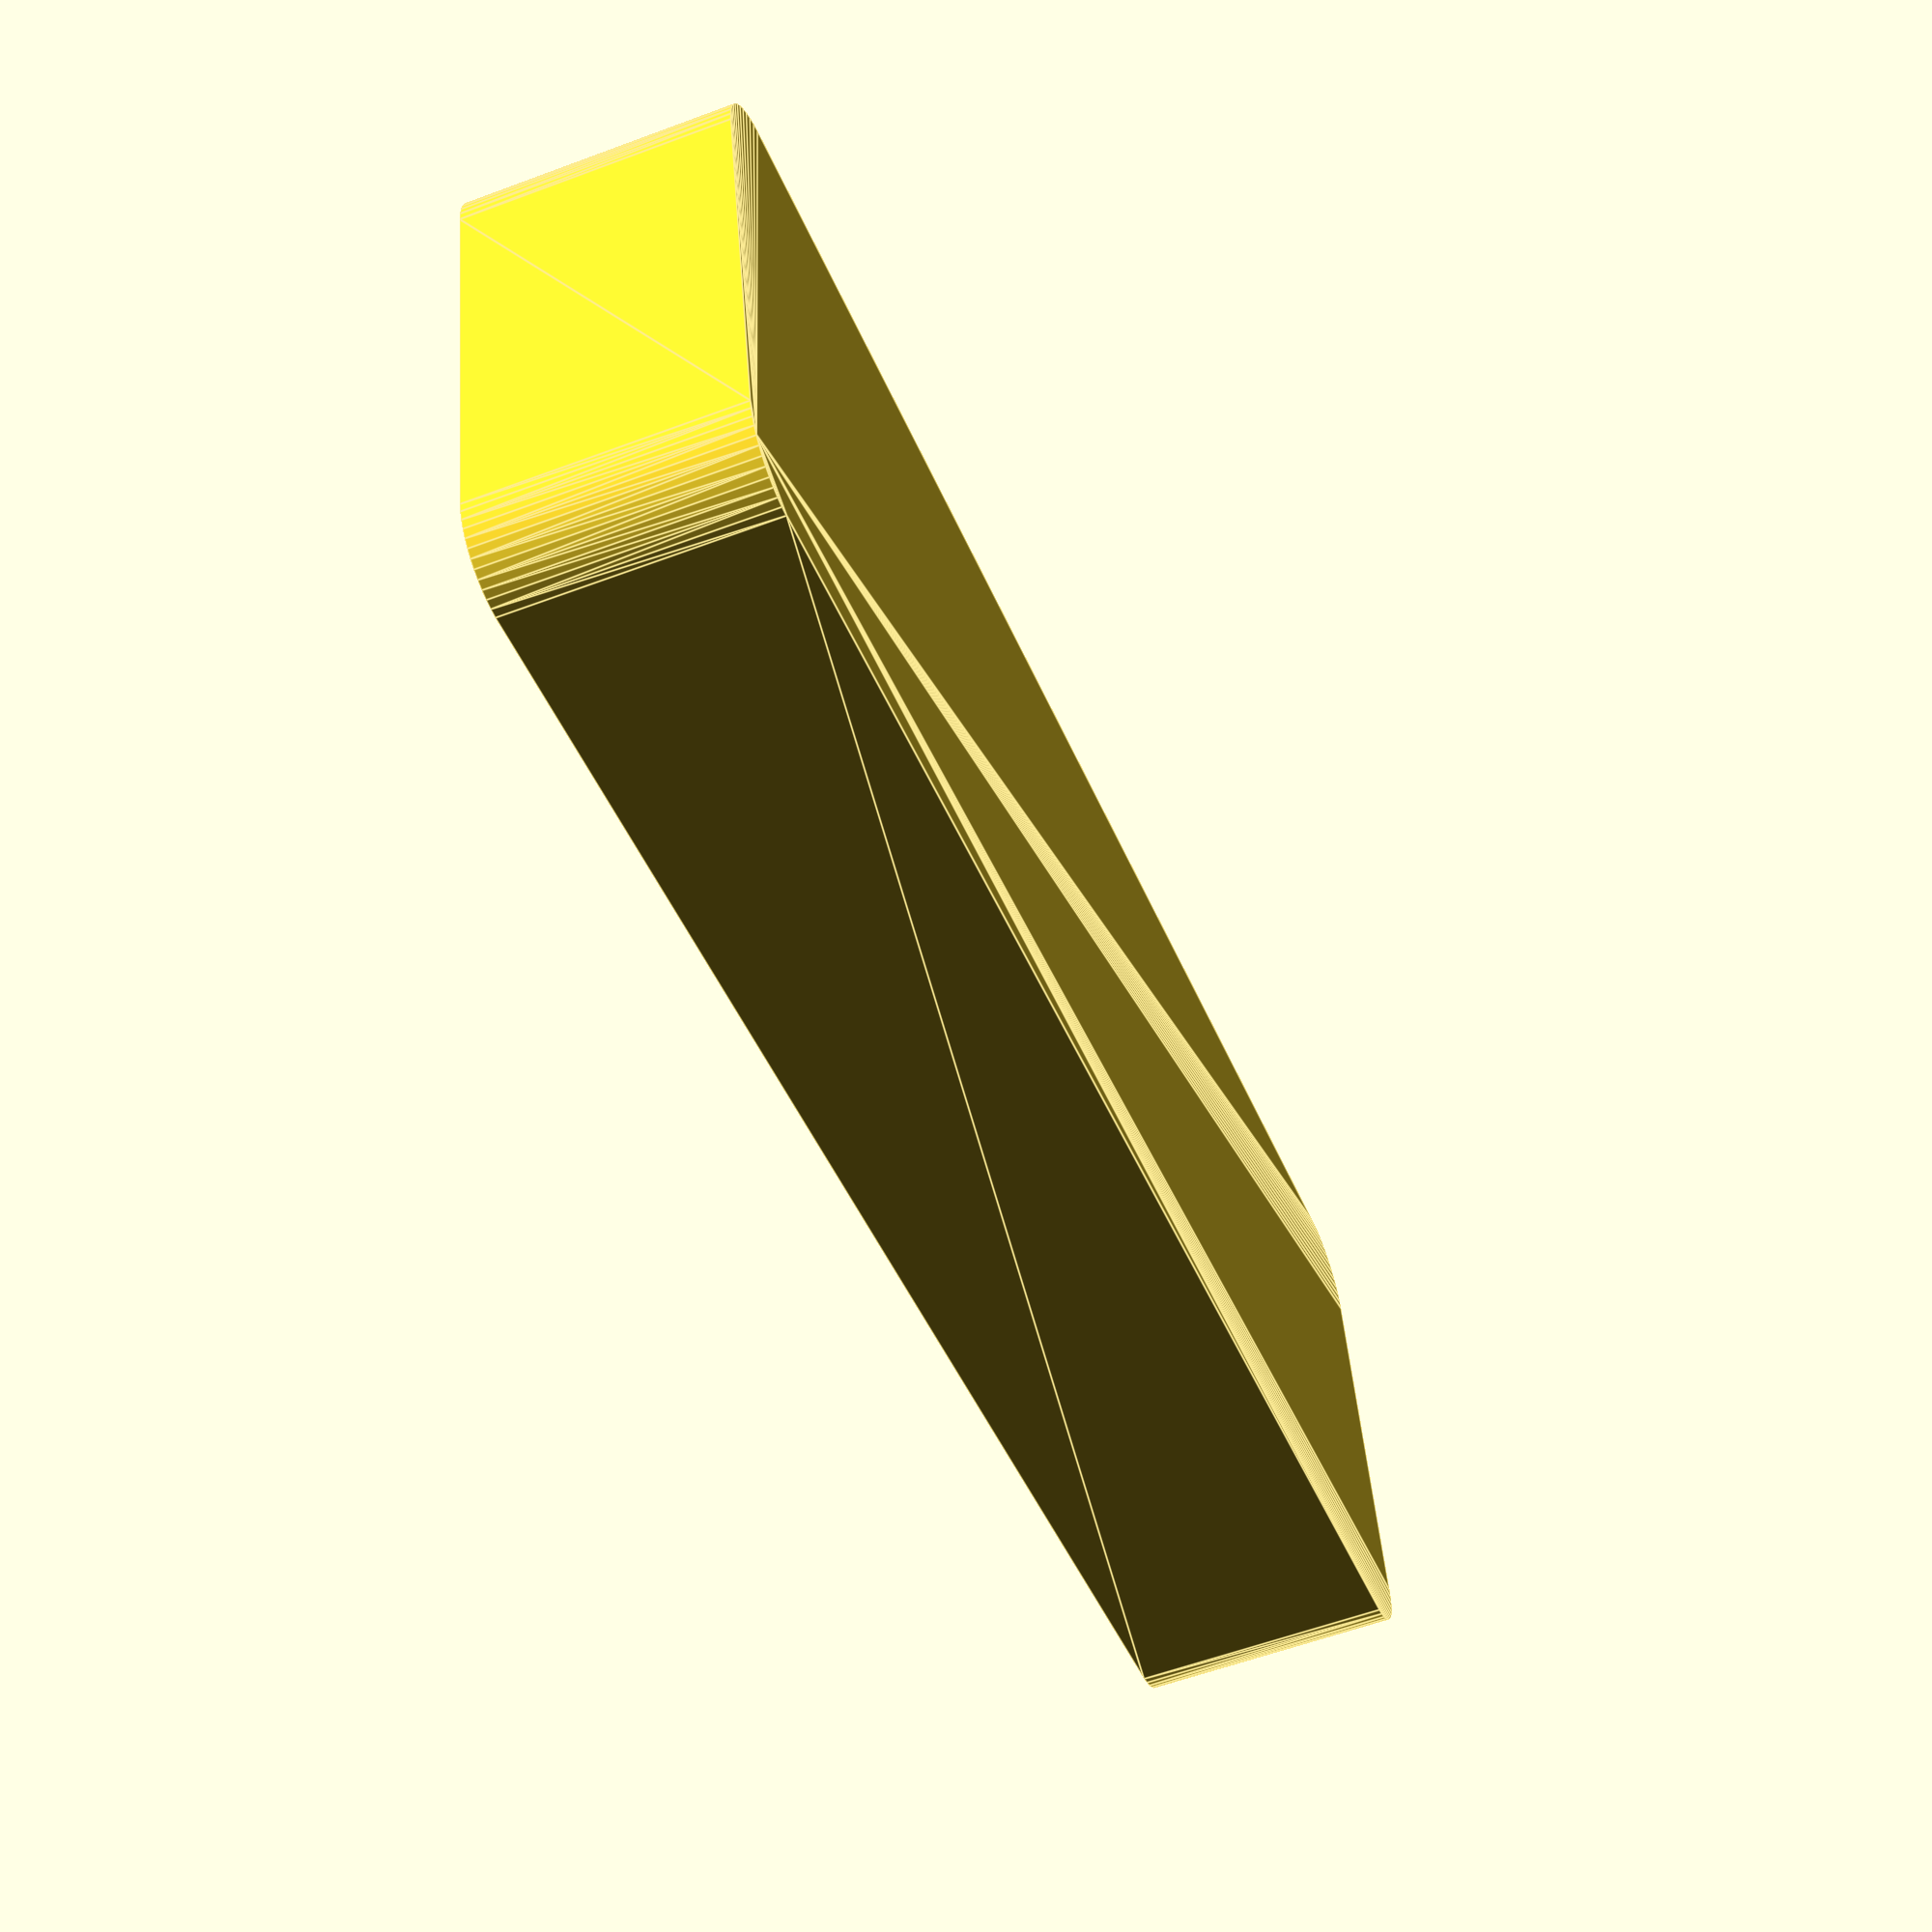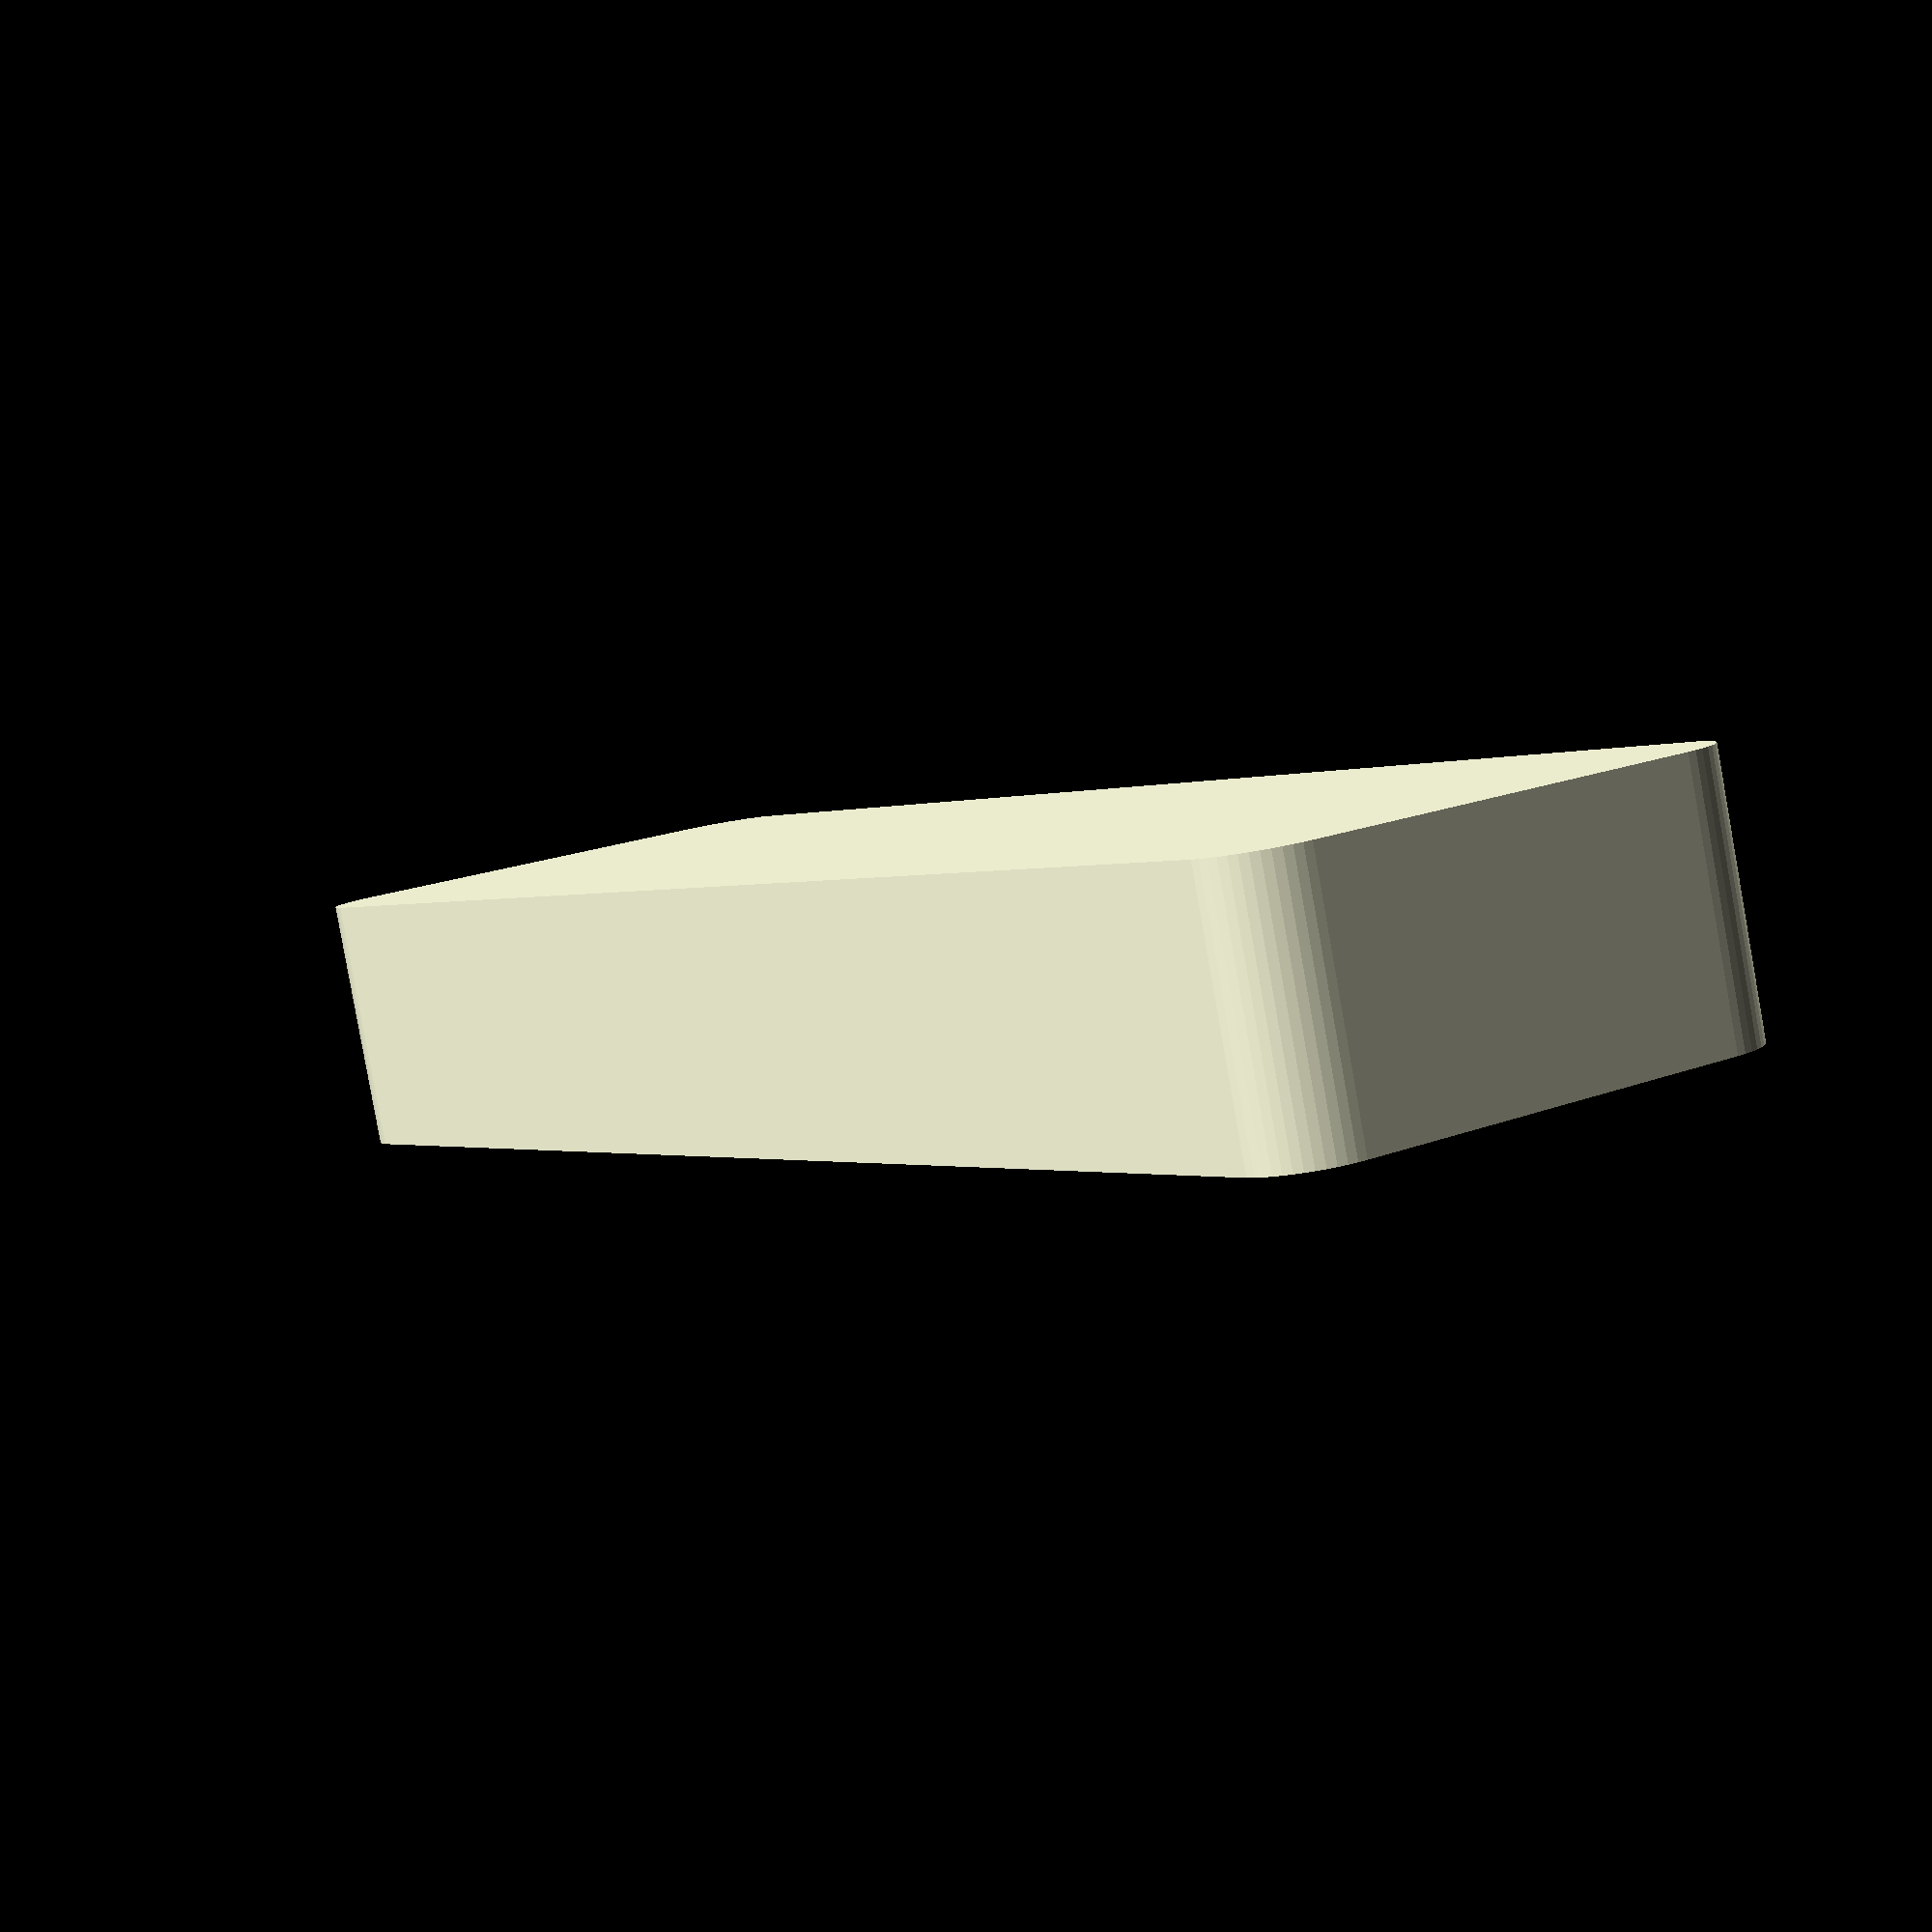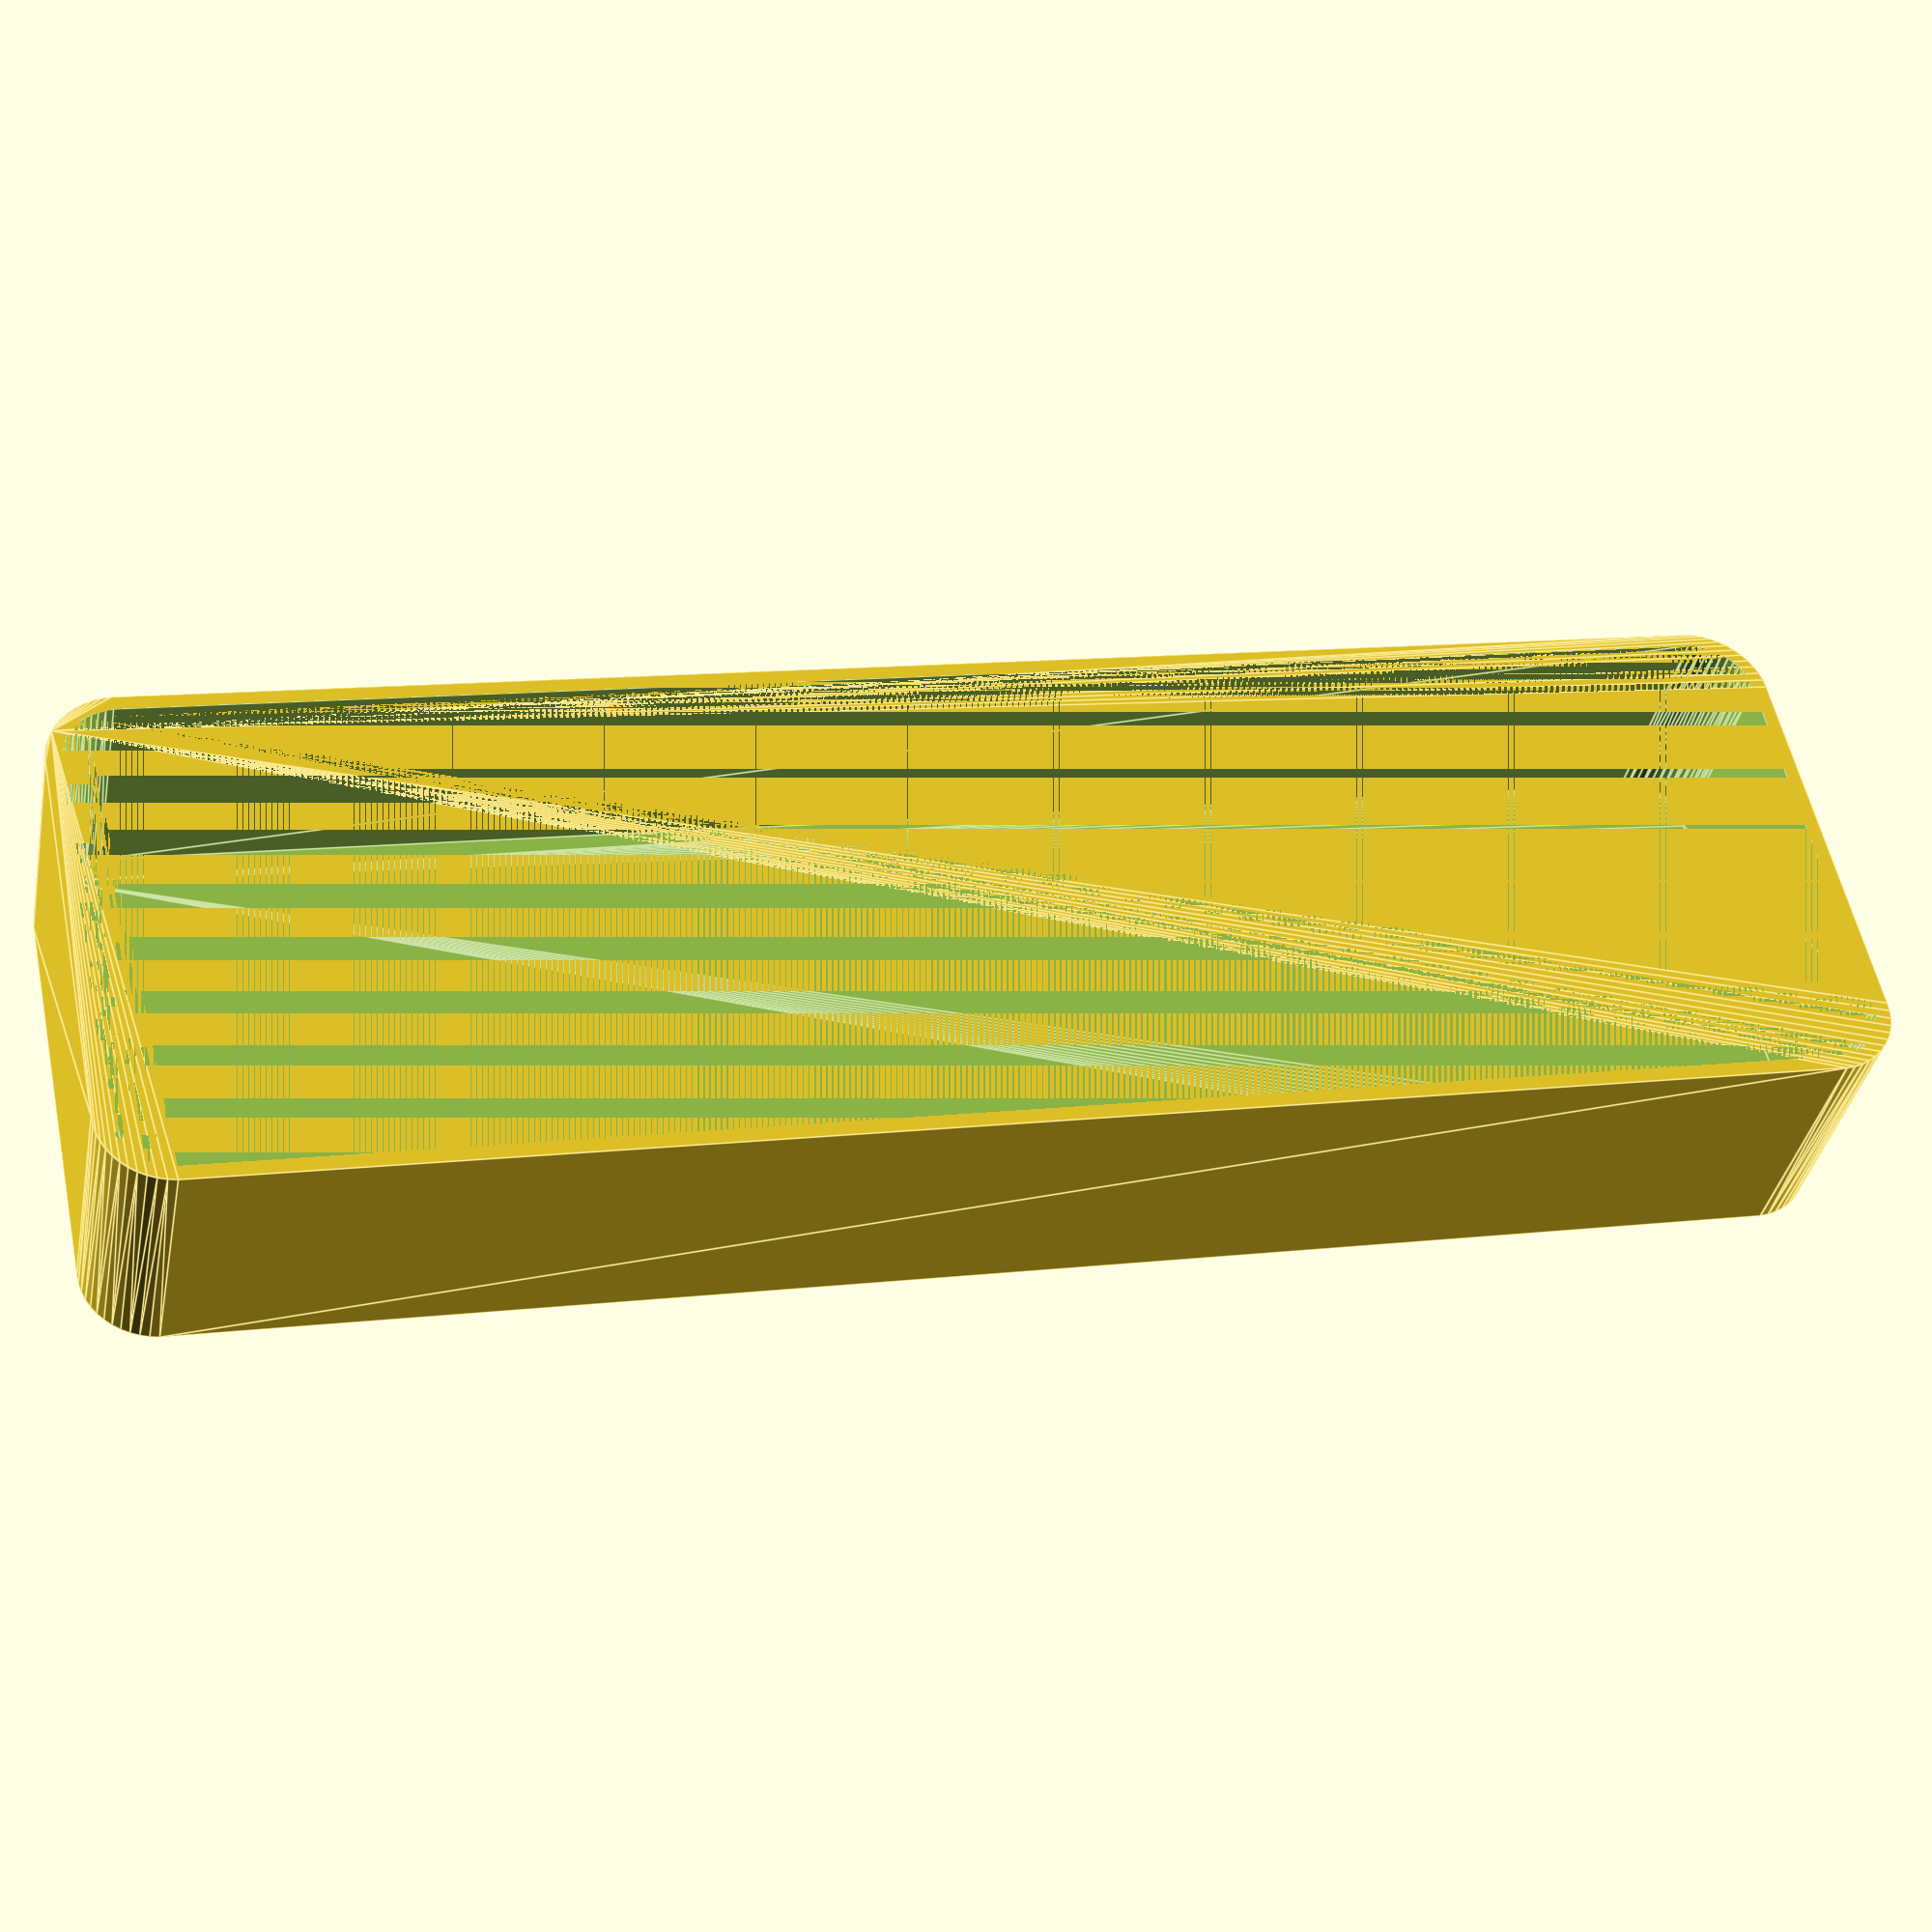
<openscad>
$fn = 50;


difference() {
	union() {
		hull() {
			translate(v = [-55.0000000000, 13.7500000000, 0]) {
				cylinder(h = 18, r = 5);
			}
			translate(v = [55.0000000000, 13.7500000000, 0]) {
				cylinder(h = 18, r = 5);
			}
			translate(v = [-55.0000000000, -13.7500000000, 0]) {
				cylinder(h = 18, r = 5);
			}
			translate(v = [55.0000000000, -13.7500000000, 0]) {
				cylinder(h = 18, r = 5);
			}
		}
	}
	union() {
		translate(v = [0, 0, 2]) {
			hull() {
				translate(v = [-55.0000000000, 13.7500000000, 0]) {
					cylinder(h = 16, r = 4);
				}
				translate(v = [55.0000000000, 13.7500000000, 0]) {
					cylinder(h = 16, r = 4);
				}
				translate(v = [-55.0000000000, -13.7500000000, 0]) {
					cylinder(h = 16, r = 4);
				}
				translate(v = [55.0000000000, -13.7500000000, 0]) {
					cylinder(h = 16, r = 4);
				}
			}
		}
	}
}
</openscad>
<views>
elev=236.3 azim=191.7 roll=68.5 proj=p view=edges
elev=84.5 azim=122.8 roll=190.1 proj=p view=solid
elev=36.8 azim=167.9 roll=348.9 proj=p view=edges
</views>
